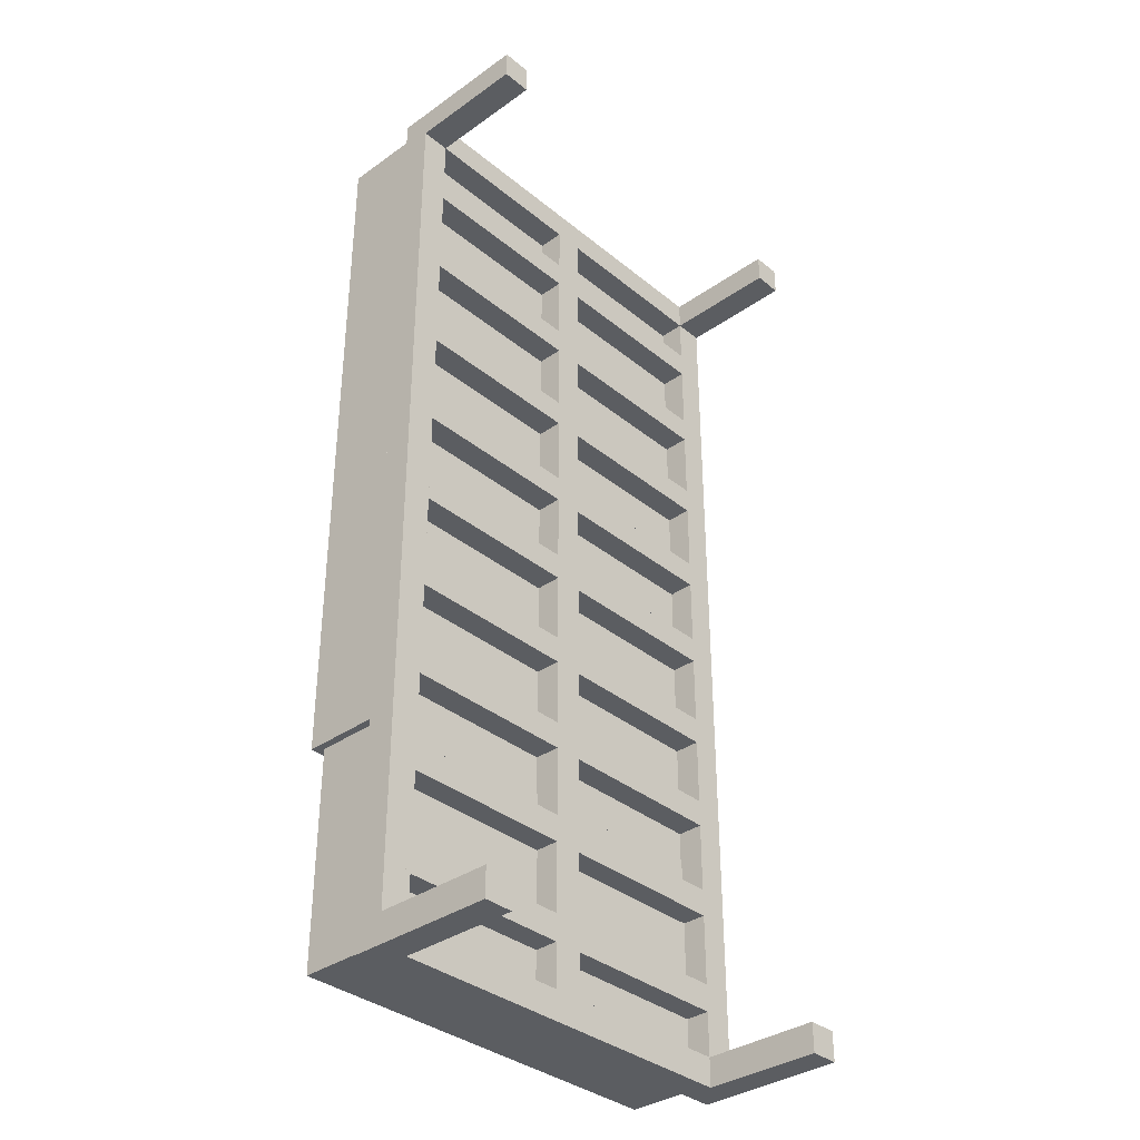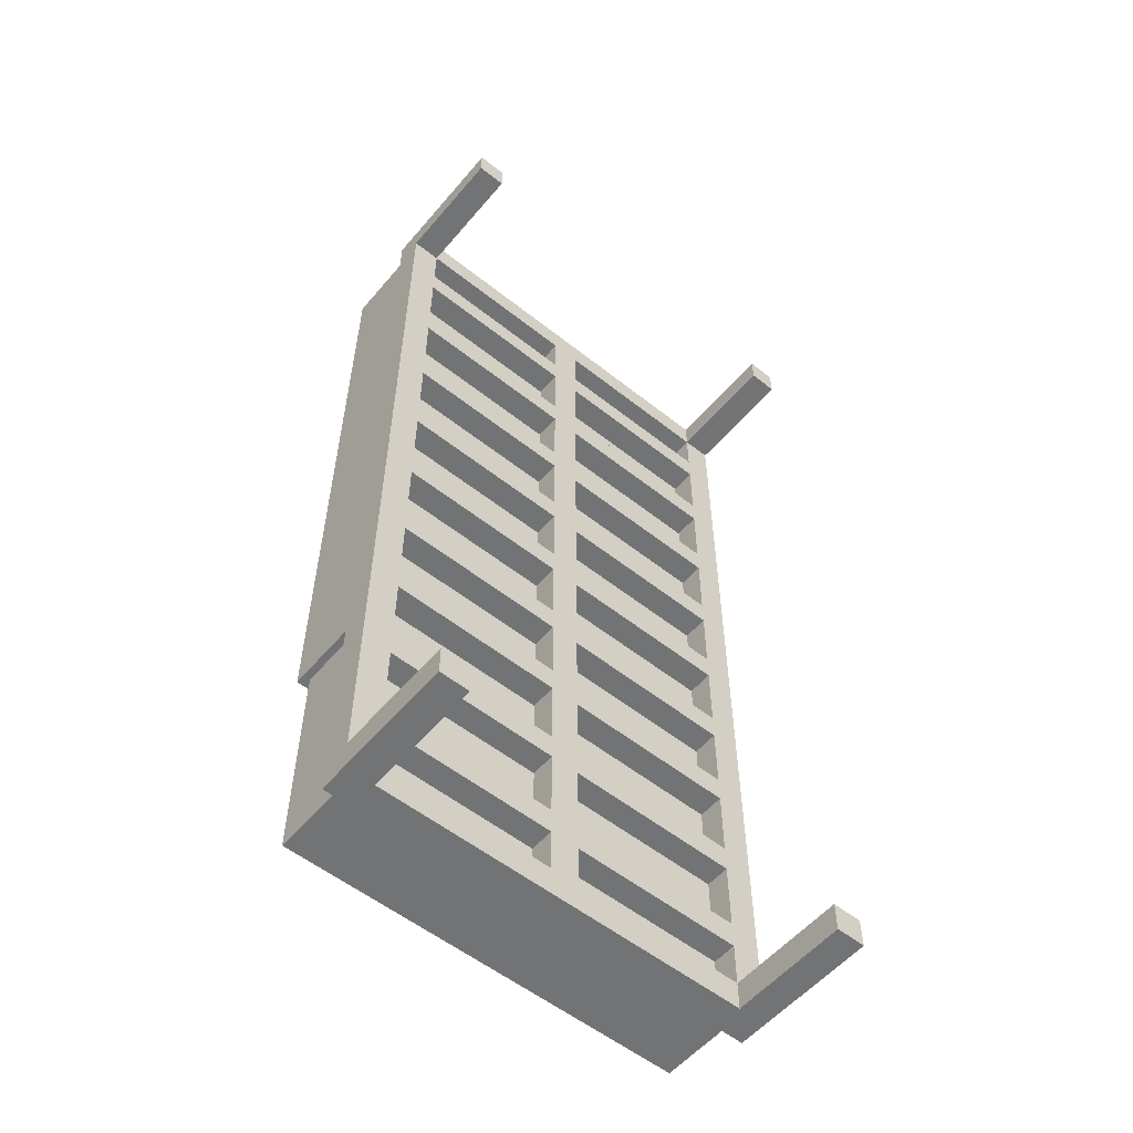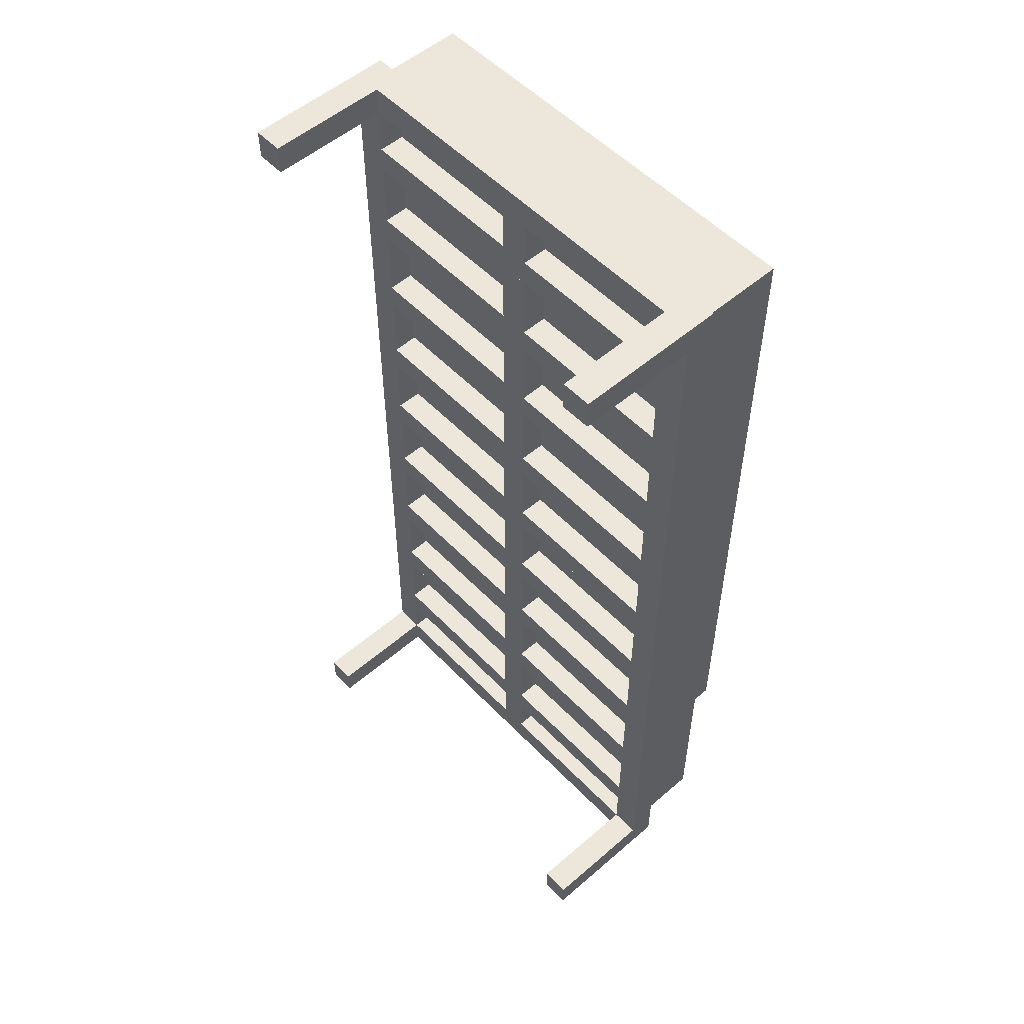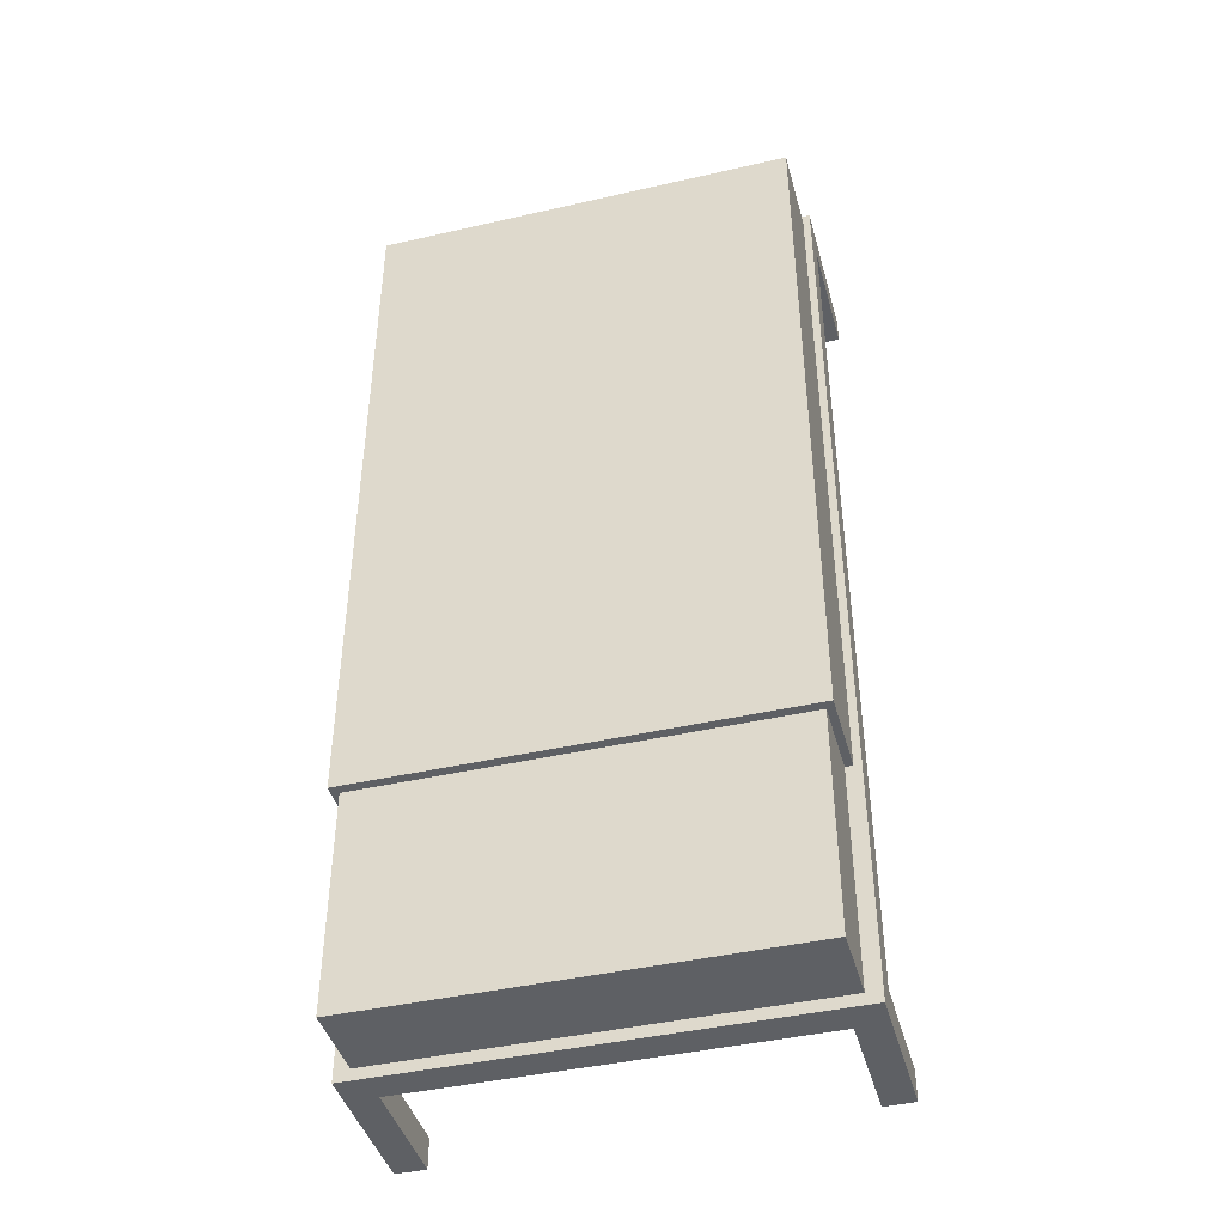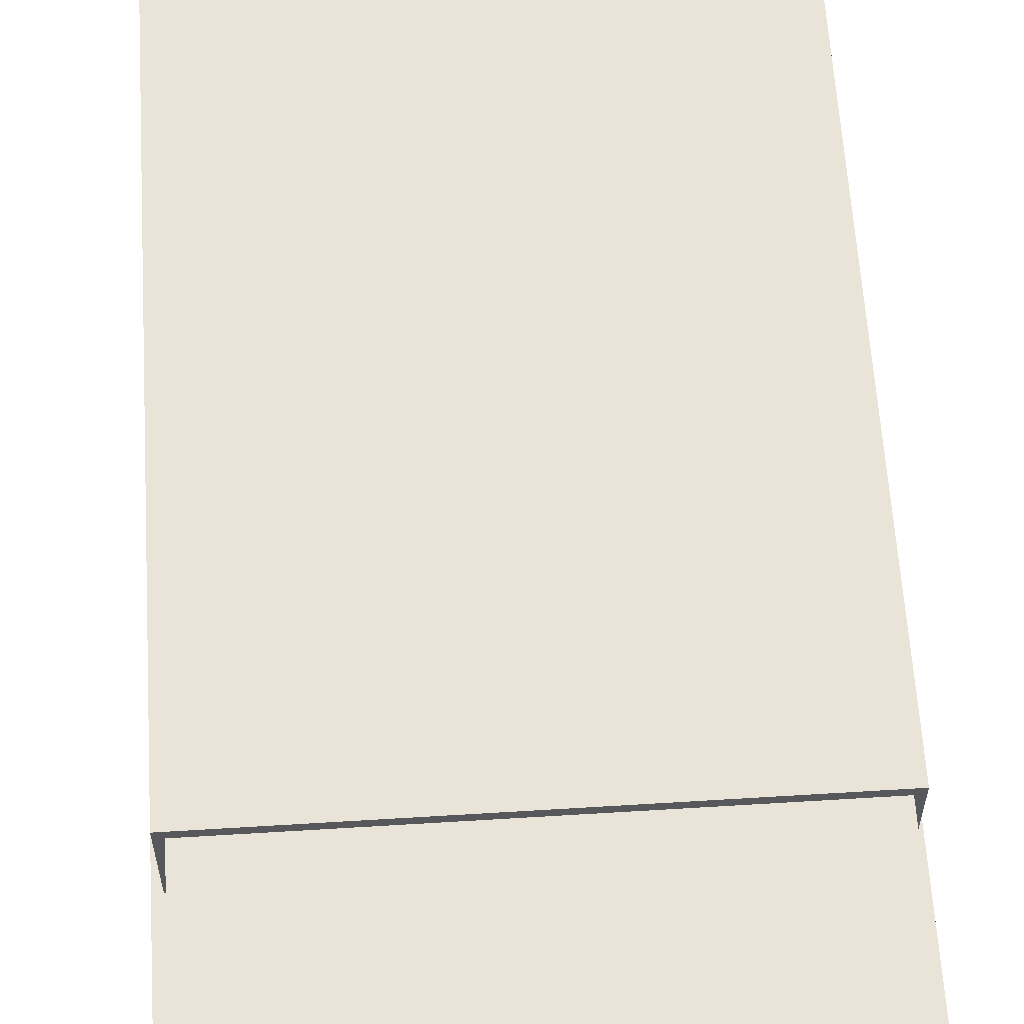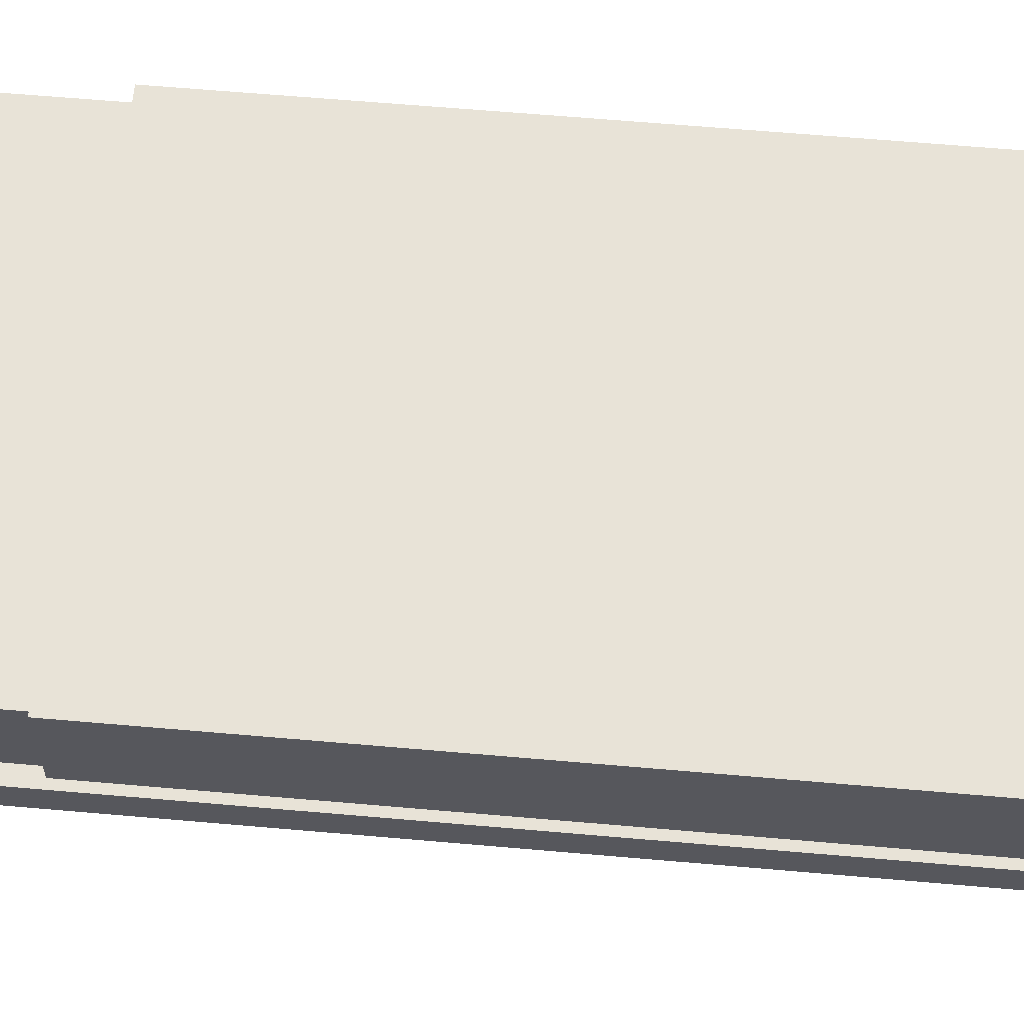
<metadata>
{"format":"obj","ext":"obj","renderer":"f3d","projection":"perspective","resolution":1024,"background":"white","views":[{"elev":-35.4,"azim":-47.0,"up":"+Z"},{"elev":-55.9,"azim":-39.7,"up":"+Z"},{"elev":53.8,"azim":47.5,"up":"+Z"},{"elev":-42.8,"azim":-164.8,"up":"+Z"},{"elev":61.1,"azim":176.4,"up":"+Y"},{"elev":62.3,"azim":-84.9,"up":"+Y"}]}
</metadata>
<code>
g default
v 1.95 -0.15 4.875
v 2.25 -0.15 4.875
v 1.95 0.15 4.875
v 2.25 0.15 4.875
v 1.95 0.15 -4.875
v 2.25 0.15 -4.875
v 1.95 -0.15 -4.875
v 2.25 -0.15 -4.875
g pCube1
f 1 2 3
f 3 2 4
f 3 4 5
f 5 4 6
f 5 6 7
f 7 6 8
f 7 8 1
f 1 8 2
f 2 8 4
f 4 8 6
f 7 1 5
f 5 1 3
g default
v -2.25 -0.15 4.875
v -1.95 -0.15 4.875
v -2.25 0.15 4.875
v -1.95 0.15 4.875
v -2.25 0.15 -4.875
v -1.95 0.15 -4.875
v -2.25 -0.15 -4.875
v -1.95 -0.15 -4.875
g pCube2
f 9 10 11
f 11 10 12
f 11 12 13
f 13 12 14
f 13 14 15
f 15 14 16
f 15 16 9
f 9 16 10
f 10 16 12
f 12 16 14
f 15 9 13
f 13 9 11
g default
v -2.25 -0.15 -4.6
v 2.25 -0.15 -4.6
v -2.25 0.15 -4.6
v 2.25 0.15 -4.6
v -2.25 0.15 -4.9
v 2.25 0.15 -4.9
v -2.25 -0.15 -4.9
v 2.25 -0.15 -4.9
g pCube3
f 17 18 19
f 19 18 20
f 19 20 21
f 21 20 22
f 21 22 23
f 23 22 24
f 23 24 17
f 17 24 18
f 18 24 20
f 20 24 22
f 23 17 21
f 21 17 19
g default
v -2.004 -0.15 2.119
v 2.004 -0.15 2.119
v -2.004 0.15 2.119
v 2.004 0.15 2.119
v -2.004 0.15 1.839
v 2.004 0.15 1.839
v -2.004 -0.15 1.839
v 2.004 -0.15 1.839
g pCube4
f 25 26 27
f 27 26 28
f 27 28 29
f 29 28 30
f 29 30 31
f 31 30 32
f 31 32 25
f 25 32 26
f 26 32 28
f 28 32 30
f 31 25 29
f 29 25 27
g default
v -0.15 -0.15 4.875
v 0.15 -0.15 4.875
v -0.15 0.15 4.875
v 0.15 0.15 4.875
v -0.15 0.15 -4.875
v 0.15 0.15 -4.875
v -0.15 -0.15 -4.875
v 0.15 -0.15 -4.875
g pCube5
f 33 34 35
f 35 34 36
f 35 36 37
f 37 36 38
f 37 38 39
f 39 38 40
f 39 40 33
f 33 40 34
f 34 40 36
f 36 40 38
f 39 33 37
f 37 33 35
g default
v -2.25 -1.365 -4.6
v -1.95 -1.365 -4.6
v -2.25 0.1354 -4.6
v -1.95 0.1354 -4.6
v -2.25 0.1354 -4.9
v -1.95 0.1354 -4.9
v -2.25 -1.365 -4.9
v -1.95 -1.365 -4.9
g pCube6
f 41 42 43
f 43 42 44
f 43 44 45
f 45 44 46
f 45 46 47
f 47 46 48
f 47 48 41
f 41 48 42
f 42 48 44
f 44 48 46
f 47 41 45
f 45 41 43
g default
v -2.175 0.1194 4.79
v 2.175 0.1194 4.79
v -2.175 1.019 4.79
v 2.175 1.019 4.79
v -2.175 1.019 -2.56
v 2.175 1.019 -2.56
v -2.175 0.1194 -2.56
v 2.175 0.1194 -2.56
v -0.725 0.1194 -2.56
g pCube7
f 49 50 51
f 51 50 52
f 51 52 53
f 53 52 54
f 53 54 55
f 55 54 56
f 55 56 57
f 55 57 56
f 55 56 49
f 49 56 50
f 50 56 52
f 52 56 54
f 55 49 53
f 53 49 51
g default
v -2.1 0.1033 -2.537
v 2.1 0.1033 -2.537
v -2.1 0.9283 -2.537
v 2.1 0.9283 -2.537
v -2.1 0.9283 -4.787
v 2.1 0.9283 -4.787
v -2.1 0.1033 -4.787
v 2.1 0.1033 -4.787
g pCube8
f 58 59 60
f 60 59 61
f 60 61 62
f 62 61 63
f 62 63 64
f 64 63 65
f 64 65 58
f 58 65 59
f 59 65 61
f 61 65 63
f 64 58 62
f 62 58 60
g default
v 1.95 -1.365 -4.6
v 2.25 -1.365 -4.6
v 1.95 0.1354 -4.6
v 2.25 0.1354 -4.6
v 2.25 0.1354 -4.9
v 1.95 0.1354 -4.9
v 1.95 -1.365 -4.9
v 2.25 -1.365 -4.9
g pasted__pCube6 group8
f 66 67 68
f 68 67 69
f 70 71 69
f 69 71 68
f 71 70 72
f 72 70 73
f 72 73 66
f 66 73 67
f 67 73 69
f 69 73 70
f 72 66 71
f 71 66 68
g default
v 1.95 -1.365 4.9
v 2.25 -1.365 4.9
v 1.95 0.1354 4.9
v 2.25 0.1354 4.9
v 1.95 0.1354 4.6
v 2.25 0.1354 4.6
v 1.95 -1.365 4.6
v 2.25 -1.365 4.6
g pasted__pCube6 group9
f 74 75 76
f 76 75 77
f 76 77 78
f 78 77 79
f 78 79 80
f 80 79 81
f 80 81 74
f 74 81 75
f 75 81 77
f 77 81 79
f 80 74 78
f 78 74 76
g default
v -2.25 -1.365 4.9
v -1.95 -1.365 4.9
v -2.25 0.1354 4.9
v -1.95 0.1354 4.9
v -2.25 0.1354 4.6
v -1.95 0.1354 4.6
v -2.25 -1.365 4.6
v -1.95 -1.365 4.6
g pasted__pCube6 group10
f 82 83 84
f 84 83 85
f 84 85 86
f 86 85 87
f 86 87 88
f 88 87 89
f 88 89 82
f 82 89 83
f 83 89 85
f 85 89 87
f 88 82 86
f 86 82 84
g default
v -2.25 -0.15 4.9
v 2.25 -0.15 4.9
v -2.25 0.15 4.9
v 2.25 0.15 4.9
v -2.25 0.15 4.6
v 2.25 0.15 4.6
v -2.25 -0.15 4.6
v 2.25 -0.15 4.6
g pasted__pCube4 group11
f 90 91 92
f 92 91 93
f 92 93 94
f 94 93 95
f 94 95 96
f 96 95 97
f 96 97 90
f 90 97 91
f 91 97 93
f 93 97 95
f 96 90 94
f 94 90 92
g default
v -2.004 -0.15 3.138
v 2.004 -0.15 3.138
v -2.004 0.15 3.138
v 2.004 0.15 3.138
v -2.004 0.15 2.858
v 2.004 0.15 2.858
v -2.004 -0.15 2.858
v 2.004 -0.15 2.858
g pasted__pCube4 group12
f 98 99 100
f 100 99 101
f 100 101 102
f 102 101 103
f 102 103 104
f 104 103 105
f 104 105 98
f 98 105 99
f 99 105 101
f 101 105 103
f 104 98 102
f 102 98 100
g default
v -2.004 -0.15 1.105
v 2.004 -0.15 1.105
v -2.004 0.15 1.105
v 2.004 0.15 1.105
v -2.004 0.15 0.8244
v 2.004 0.15 0.8244
v -2.004 -0.15 0.8244
v 2.004 -0.15 0.8244
g pasted__pCube4 group13
f 106 107 108
f 108 107 109
f 108 109 110
f 110 109 111
f 110 111 112
f 112 111 113
f 112 113 106
f 106 113 107
f 107 113 109
f 109 113 111
f 112 106 110
f 110 106 108
g default
v -2.004 -0.15 4.124
v 2.004 -0.15 4.124
v -2.004 0.15 4.124
v 2.004 0.15 4.124
v -2.004 0.15 3.844
v 2.004 0.15 3.844
v -2.004 -0.15 3.844
v 2.004 -0.15 3.844
g pasted__pCube4 group14
f 114 115 116
f 116 115 117
f 116 117 118
f 118 117 119
f 118 119 120
f 120 119 121
f 120 121 114
f 114 121 115
f 115 121 117
f 117 121 119
f 120 114 118
f 118 114 116
g default
v -2.004 -0.15 0.1174
v 2.004 -0.15 0.1174
v -2.004 0.15 0.1174
v 2.004 0.15 0.1174
v -2.004 0.15 -0.1628
v 2.004 0.15 -0.1628
v -2.004 -0.15 -0.1628
v 2.004 -0.15 -0.1628
g pasted__pCube4 group15
f 122 123 124
f 124 123 125
f 124 125 126
f 126 125 127
f 126 127 128
f 128 127 129
f 128 129 122
f 122 129 123
f 123 129 125
f 125 129 127
f 128 122 126
f 126 122 124
g default
v -2.004 -0.15 -0.8846
v 2.004 -0.15 -0.8846
v -2.004 0.15 -0.8846
v 2.004 0.15 -0.8846
v -2.004 0.15 -1.165
v 2.004 0.15 -1.165
v -2.004 -0.15 -1.165
v 2.004 -0.15 -1.165
g pasted__pCube4 group16
f 130 131 132
f 132 131 133
f 132 133 134
f 134 133 135
f 134 135 136
f 136 135 137
f 136 137 130
f 130 137 131
f 131 137 133
f 133 137 135
f 136 130 134
f 134 130 132
g default
v -2.004 -0.15 -1.856
v 2.004 -0.15 -1.856
v -2.004 0.15 -1.856
v 2.004 0.15 -1.856
v -2.004 0.15 -2.136
v 2.004 0.15 -2.136
v -2.004 -0.15 -2.136
v 2.004 -0.15 -2.136
g pasted__pCube4 group17
f 138 139 140
f 140 139 141
f 140 141 142
f 142 141 143
f 142 143 144
f 144 143 145
f 144 145 138
f 138 145 139
f 139 145 141
f 141 145 143
f 144 138 142
f 142 138 140
g default
v -2.004 -0.15 -2.856
v 2.004 -0.15 -2.856
v -2.004 0.15 -2.856
v 2.004 0.15 -2.856
v -2.004 0.15 -3.136
v 2.004 0.15 -3.136
v -2.004 -0.15 -3.136
v 2.004 -0.15 -3.136
g pasted__pCube4 group18
f 146 147 148
f 148 147 149
f 148 149 150
f 150 149 151
f 150 151 152
f 152 151 153
f 152 153 146
f 146 153 147
f 147 153 149
f 149 153 151
f 152 146 150
f 150 146 148
g default
v -2.004 -0.15 -3.863
v 2.004 -0.15 -3.863
v -2.004 0.15 -3.863
v 2.004 0.15 -3.863
v -2.004 0.15 -4.143
v 2.004 0.15 -4.143
v -2.004 -0.15 -4.143
v 2.004 -0.15 -4.143
g pasted__pCube4 group19
f 154 155 156
f 156 155 157
f 156 157 158
f 158 157 159
f 158 159 160
f 160 159 161
f 160 161 154
f 154 161 155
f 155 161 157
f 157 161 159
f 160 154 158
f 158 154 156

</code>
